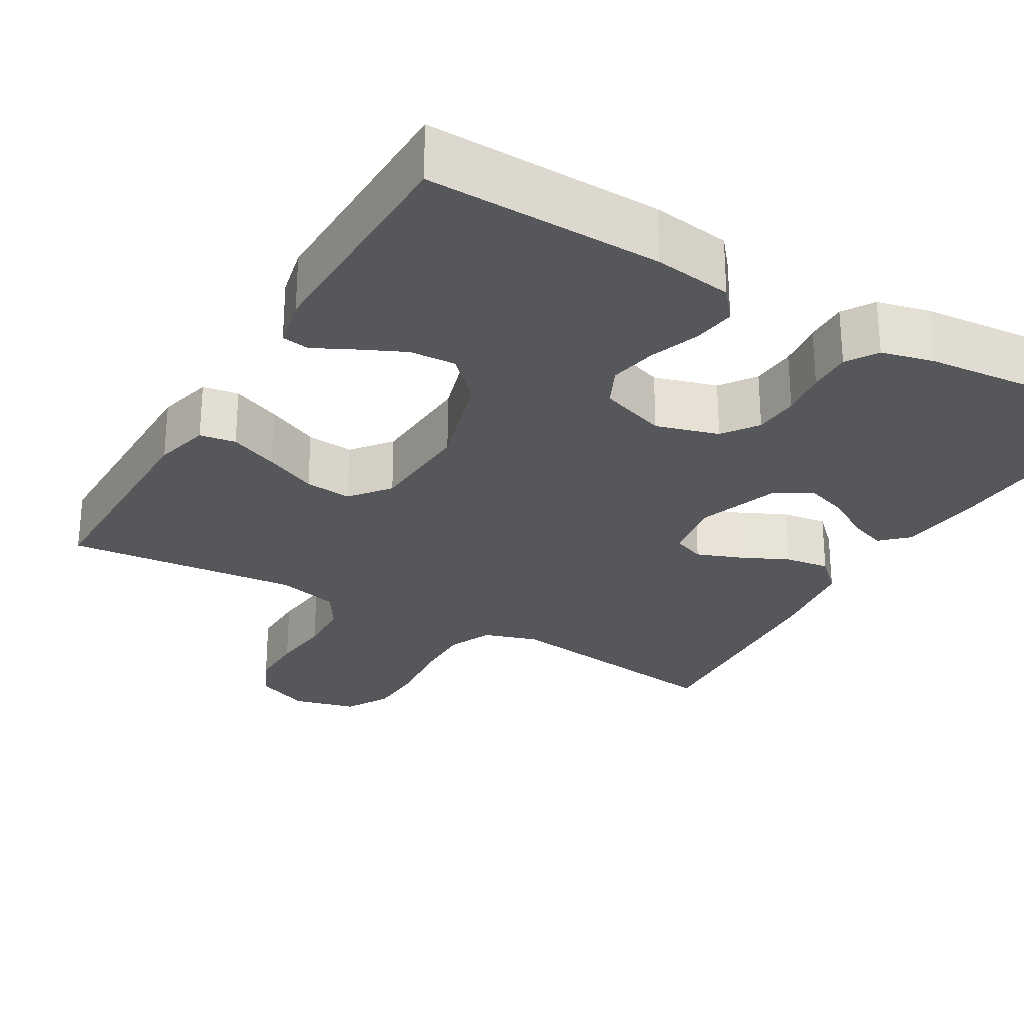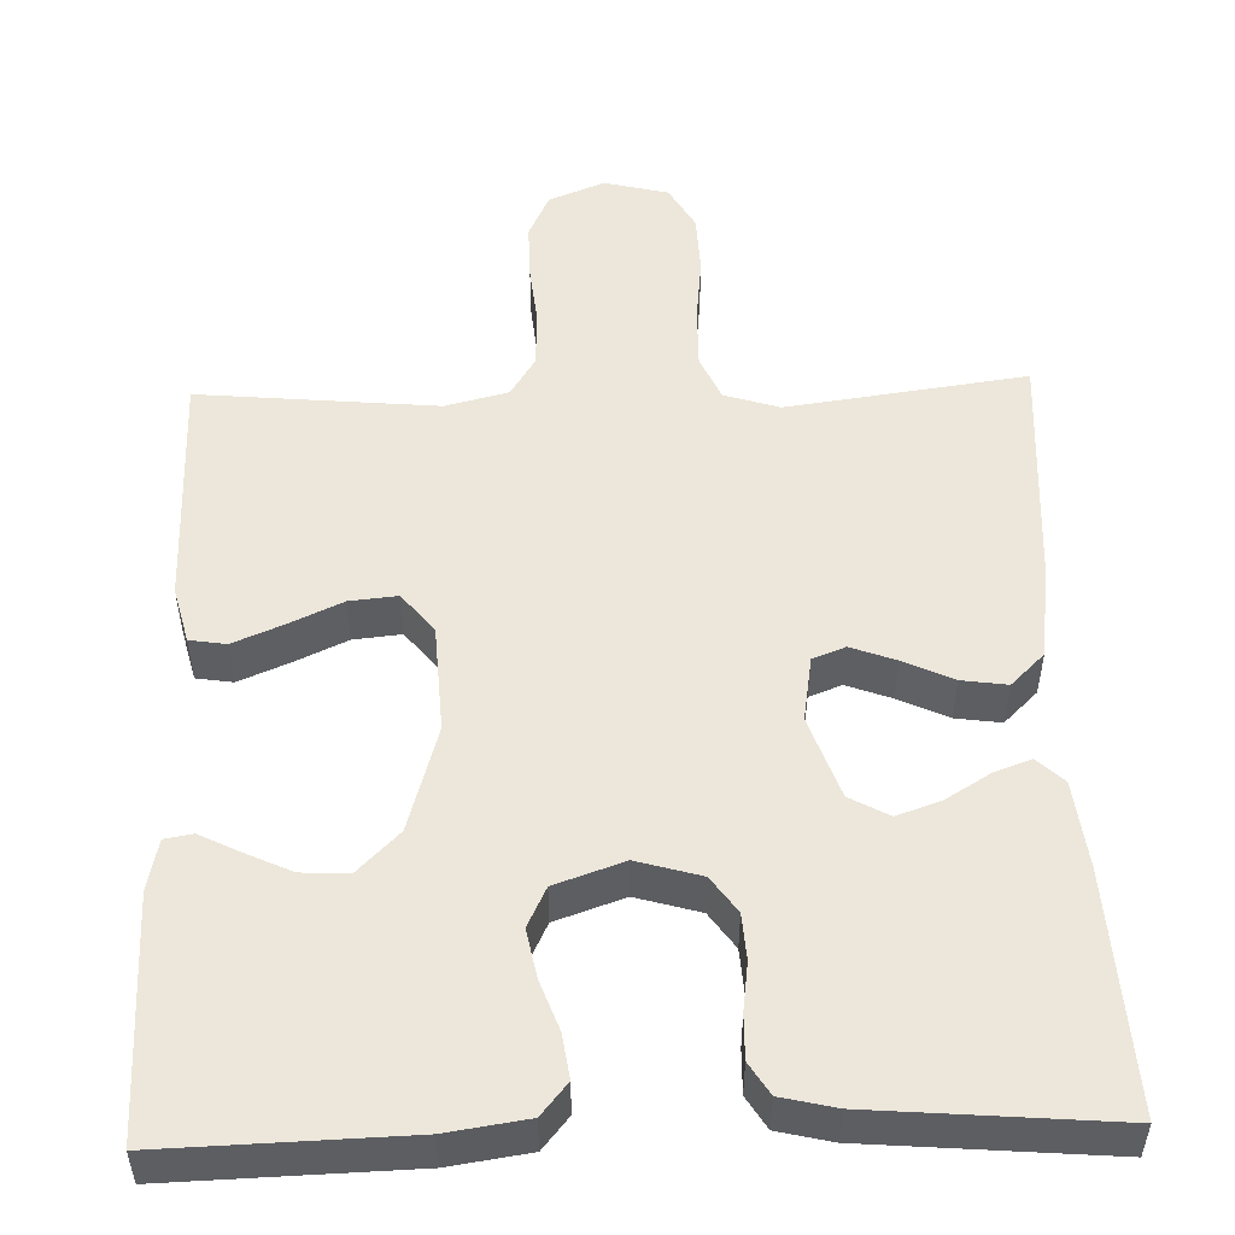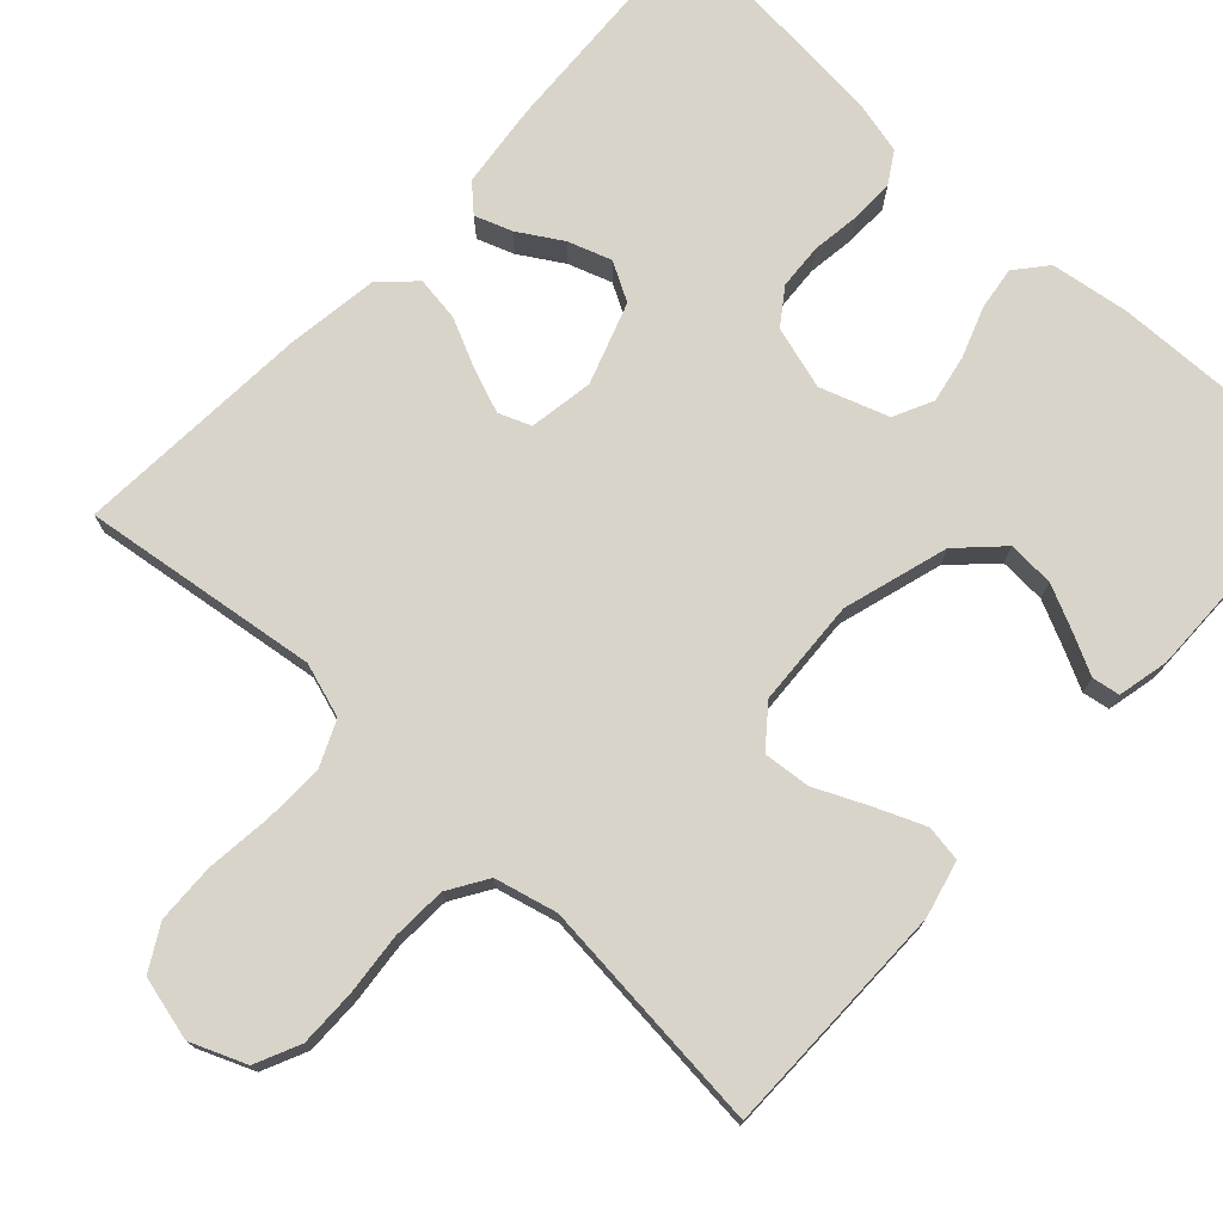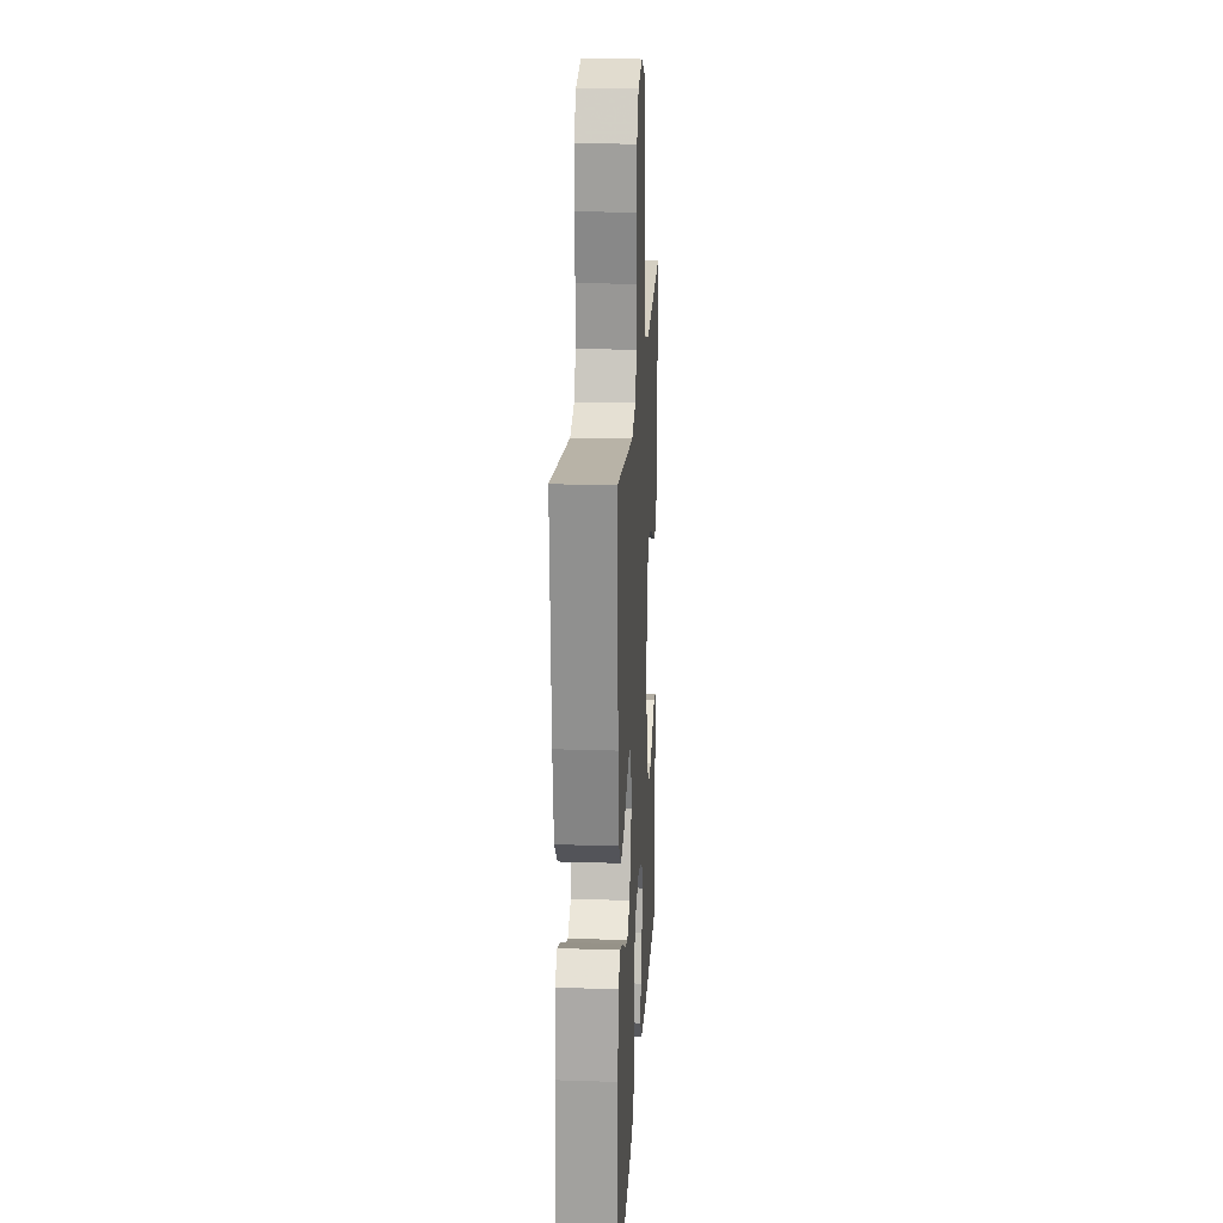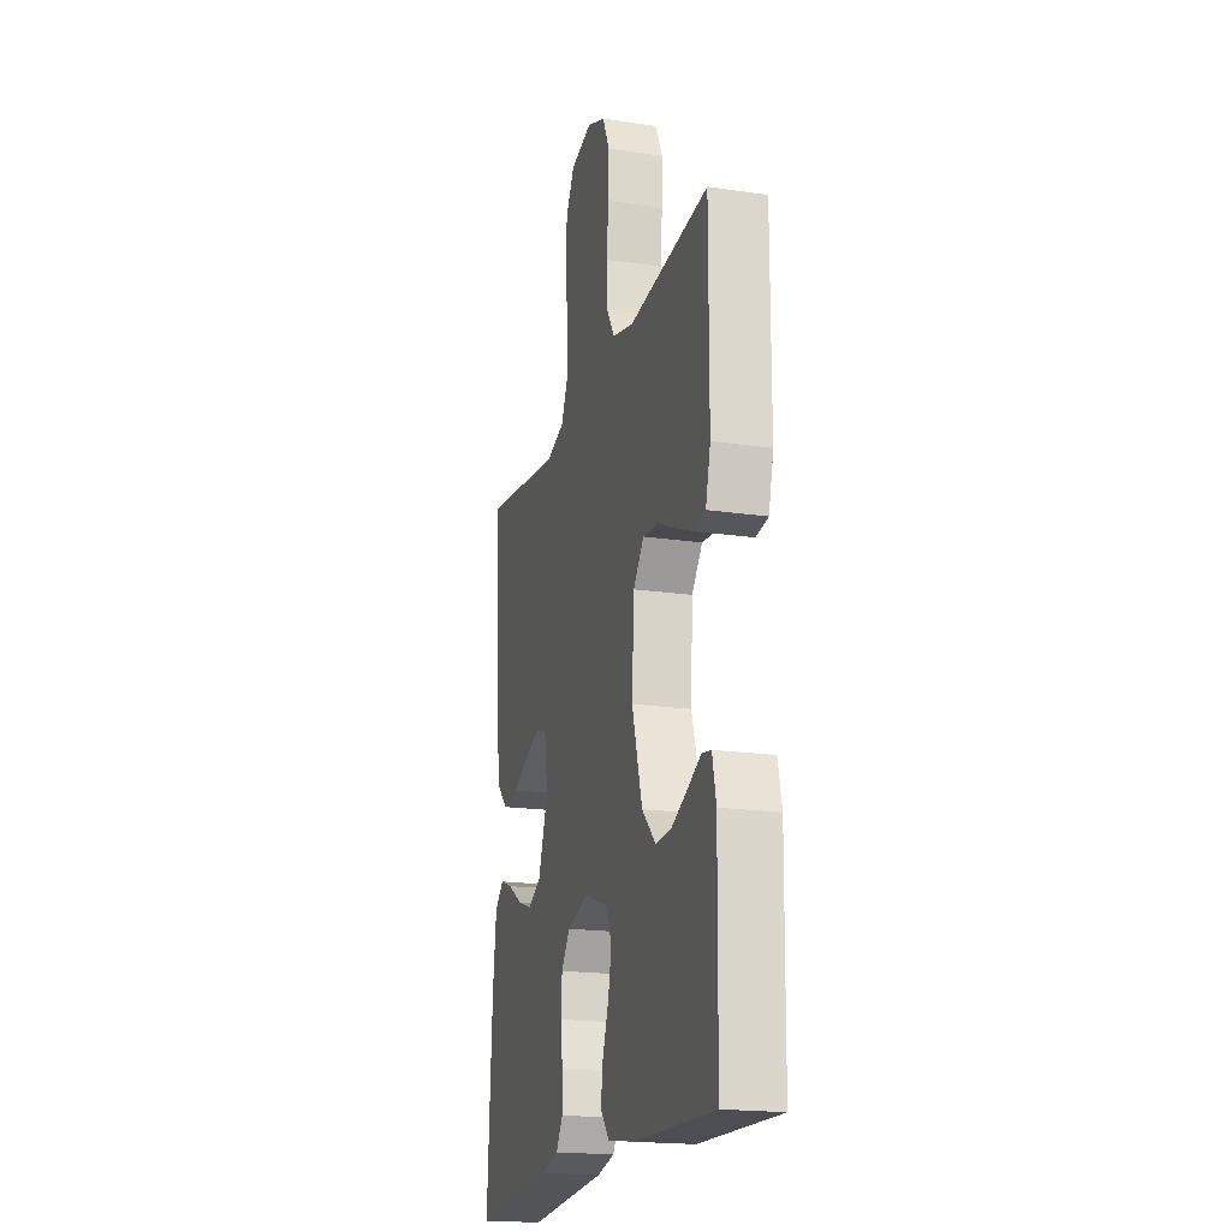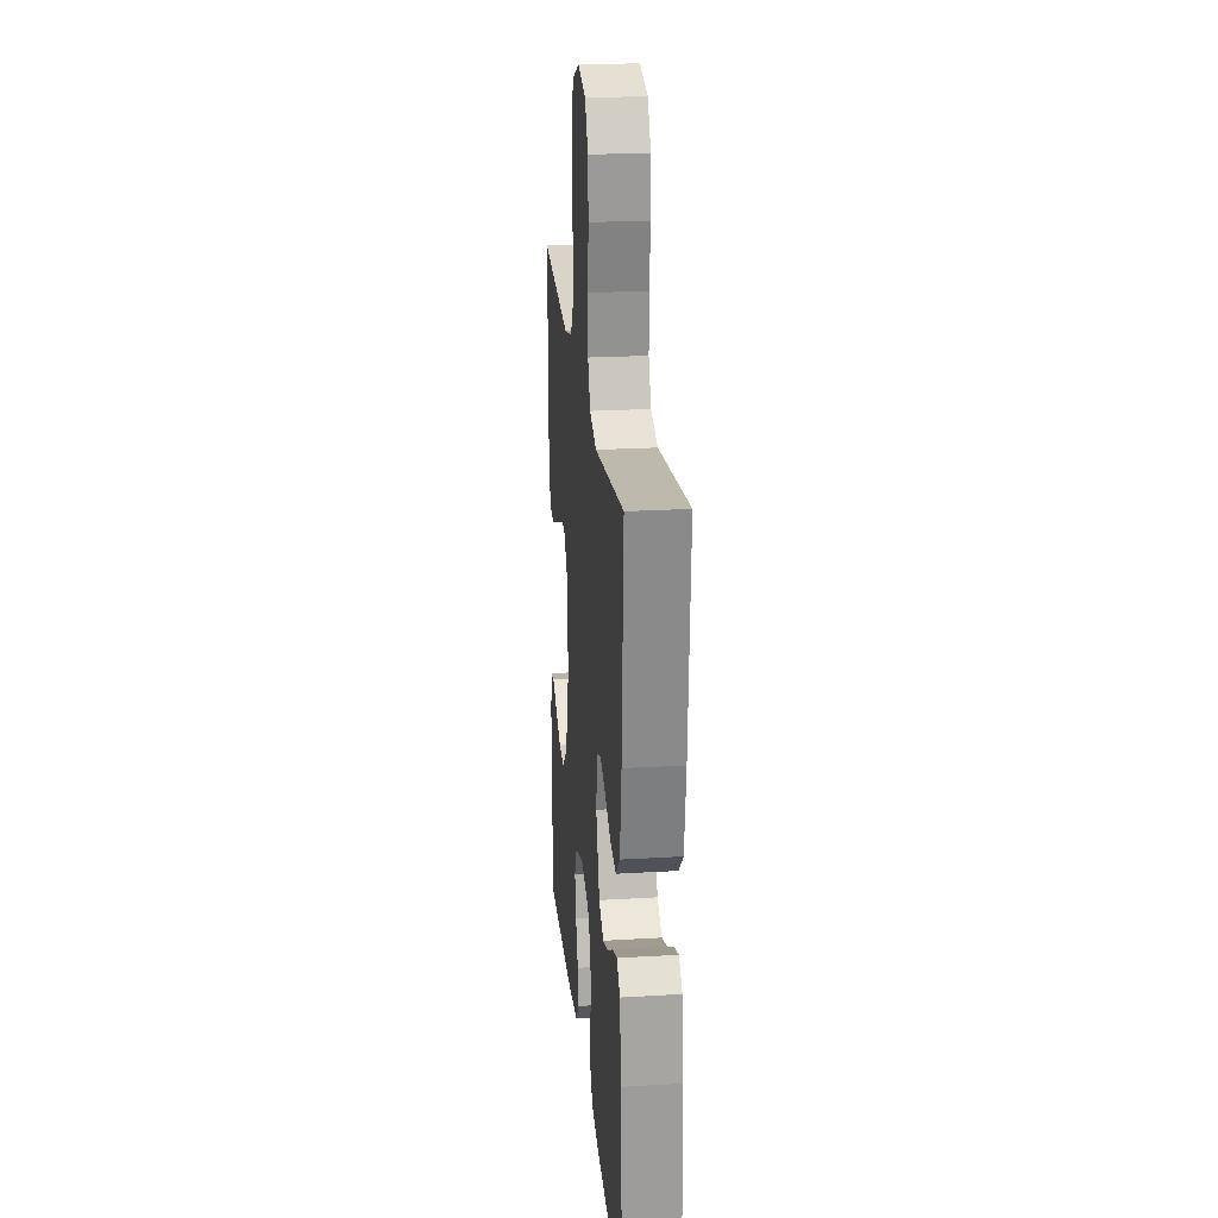
<metadata>
{"format":"obj","ext":"obj","renderer":"f3d","projection":"perspective","resolution":1024,"background":"white","views":[{"elev":-27.1,"azim":149.9,"up":"+Y"},{"elev":51.6,"azim":178.3,"up":"+Y"},{"elev":74.9,"azim":43.0,"up":"+Y"},{"elev":20.6,"azim":-86.7,"up":"+Z"},{"elev":-19.1,"azim":74.4,"up":"+Z"},{"elev":23.4,"azim":-95.7,"up":"+Z"}]}
</metadata>
<code>
v -0.5 0.07 -0.5
v -0.483 0.07 -0.2
v -0.47 0.07 -0.091
v -0.437 0.07 -0.06
v -0.39 0.07 -0.077
v -0.335 0.07 -0.111
v -0.28 0.07 -0.13
v -0.231 0.07 -0.103
v -0.195 0.07 0
v -0.208 0.07 0.082
v -0.249 0.07 0.098
v -0.305 0.07 0.077
v -0.367 0.07 0.048
v -0.424 0.07 0.04
v -0.466 0.07 0.081
v -0.482 0.07 0.2
v -0.5 0.07 0.5
v -0.2 0.07 0.458
v -0.131 0.07 0.48
v -0.106 0.07 0.536
v -0.107 0.07 0.613
v -0.116 0.07 0.697
v -0.113 0.07 0.773
v -0.081 0.07 0.829
v 0 0.07 0.849
v 0.07 0.07 0.82
v 0.096 0.07 0.763
v 0.095 0.07 0.69
v 0.087 0.07 0.612
v 0.09 0.07 0.542
v 0.121 0.07 0.492
v 0.2 0.07 0.472
v 0.5 0.07 0.5
v 0.499 0.07 0.2
v 0.481 0.07 0.129
v 0.435 0.07 0.122
v 0.373 0.07 0.148
v 0.306 0.07 0.179
v 0.246 0.07 0.185
v 0.206 0.07 0.135
v 0.198 0.07 0
v 0.237 0.07 -0.133
v 0.289 0.07 -0.185
v 0.348 0.07 -0.182
v 0.406 0.07 -0.155
v 0.456 0.07 -0.13
v 0.491 0.07 -0.136
v 0.505 0.07 -0.2
v 0.5 0.07 -0.5
v 0.2 0.07 -0.491
v 0.1 0.07 -0.476
v 0.067 0.07 -0.436
v 0.075 0.07 -0.381
v 0.098 0.07 -0.318
v 0.11 0.07 -0.257
v 0.086 0.07 -0.207
v 0 0.07 -0.177
v -0.08 0.07 -0.2
v -0.112 0.07 -0.245
v -0.116 0.07 -0.303
v -0.108 0.07 -0.364
v -0.107 0.07 -0.419
v -0.132 0.07 -0.459
v -0.2 0.07 -0.475
v -0.5 0 -0.5
v -0.483 0 -0.2
v -0.47 0 -0.091
v -0.437 0 -0.06
v -0.39 0 -0.077
v -0.335 0 -0.111
v -0.28 0 -0.13
v -0.231 0 -0.103
v -0.195 0 0
v -0.208 0 0.082
v -0.249 0 0.098
v -0.305 0 0.077
v -0.367 0 0.048
v -0.424 0 0.04
v -0.466 0 0.081
v -0.482 0 0.2
v -0.5 0 0.5
v -0.2 0 0.458
v -0.131 0 0.48
v -0.106 0 0.536
v -0.107 0 0.613
v -0.116 0 0.697
v -0.113 0 0.773
v -0.081 0 0.829
v 0 0 0.849
v 0.07 0 0.82
v 0.096 0 0.763
v 0.095 0 0.69
v 0.087 0 0.612
v 0.09 0 0.542
v 0.121 0 0.492
v 0.2 0 0.472
v 0.5 0 0.5
v 0.499 0 0.2
v 0.481 0 0.129
v 0.435 0 0.122
v 0.373 0 0.148
v 0.306 0 0.179
v 0.246 0 0.185
v 0.206 0 0.135
v 0.198 0 0
v 0.237 0 -0.133
v 0.289 0 -0.185
v 0.348 0 -0.182
v 0.406 0 -0.155
v 0.456 0 -0.13
v 0.491 0 -0.136
v 0.505 0 -0.2
v 0.5 0 -0.5
v 0.2 0 -0.491
v 0.1 0 -0.476
v 0.067 0 -0.436
v 0.075 0 -0.381
v 0.098 0 -0.318
v 0.11 0 -0.257
v 0.086 0 -0.207
v 0 0 -0.177
v -0.08 0 -0.2
v -0.112 0 -0.245
v -0.116 0 -0.303
v -0.108 0 -0.364
v -0.107 0 -0.419
v -0.132 0 -0.459
v -0.2 0 -0.475
f 60 61 62 63
f 59 60 63 64
f 51 52 53 54
f 51 54 55
f 50 51 55
f 49 50 55
f 48 49 55 56
f 45 46 47 48
f 44 45 48
f 43 44 48 56
f 35 36 37 38
f 33 34 35 38
f 32 33 38 39
f 31 32 39 40
f 26 27 28 29
f 26 29 30
f 25 26 30
f 24 25 30
f 21 22 23 24
f 20 21 24 30
f 19 20 30 31
f 15 16 17 18
f 12 13 14 15
f 11 12 15 18
f 10 11 18 19
f 3 4 5 6
f 3 6 7
f 2 3 7
f 59 64 1 2
f 58 59 2 7
f 57 58 7 8
f 42 43 56 57
f 41 42 57 8
f 40 41 8 9
f 19 31 40
f 9 10 19 40
f 127 126 125 124
f 128 127 124 123
f 118 117 116 115
f 119 118 115
f 119 115 114
f 119 114 113
f 120 119 113 112
f 112 111 110 109
f 112 109 108
f 120 112 108 107
f 102 101 100 99
f 102 99 98 97
f 103 102 97 96
f 104 103 96 95
f 93 92 91 90
f 94 93 90
f 94 90 89
f 94 89 88
f 88 87 86 85
f 94 88 85 84
f 95 94 84 83
f 82 81 80 79
f 79 78 77 76
f 82 79 76 75
f 83 82 75 74
f 70 69 68 67
f 71 70 67
f 71 67 66
f 66 65 128 123
f 71 66 123 122
f 72 71 122 121
f 121 120 107 106
f 72 121 106 105
f 73 72 105 104
f 104 95 83
f 104 83 74 73
f 1 65 66 2
f 2 66 67 3
f 3 67 68 4
f 4 68 69 5
f 5 69 70 6
f 6 70 71 7
f 7 71 72 8
f 8 72 73 9
f 9 73 74 10
f 10 74 75 11
f 11 75 76 12
f 12 76 77 13
f 13 77 78 14
f 14 78 79 15
f 15 79 80 16
f 16 80 81 17
f 17 81 82 18
f 18 82 83 19
f 19 83 84 20
f 20 84 85 21
f 21 85 86 22
f 22 86 87 23
f 23 87 88 24
f 24 88 89 25
f 25 89 90 26
f 26 90 91 27
f 27 91 92 28
f 28 92 93 29
f 29 93 94 30
f 30 94 95 31
f 31 95 96 32
f 32 96 97 33
f 33 97 98 34
f 34 98 99 35
f 35 99 100 36
f 36 100 101 37
f 37 101 102 38
f 38 102 103 39
f 39 103 104 40
f 40 104 105 41
f 41 105 106 42
f 42 106 107 43
f 43 107 108 44
f 44 108 109 45
f 45 109 110 46
f 46 110 111 47
f 47 111 112 48
f 48 112 113 49
f 49 113 114 50
f 50 114 115 51
f 51 115 116 52
f 52 116 117 53
f 53 117 118 54
f 54 118 119 55
f 55 119 120 56
f 56 120 121 57
f 57 121 122 58
f 58 122 123 59
f 59 123 124 60
f 60 124 125 61
f 61 125 126 62
f 62 126 127 63
f 63 127 128 64
f 64 128 65 1

</code>
